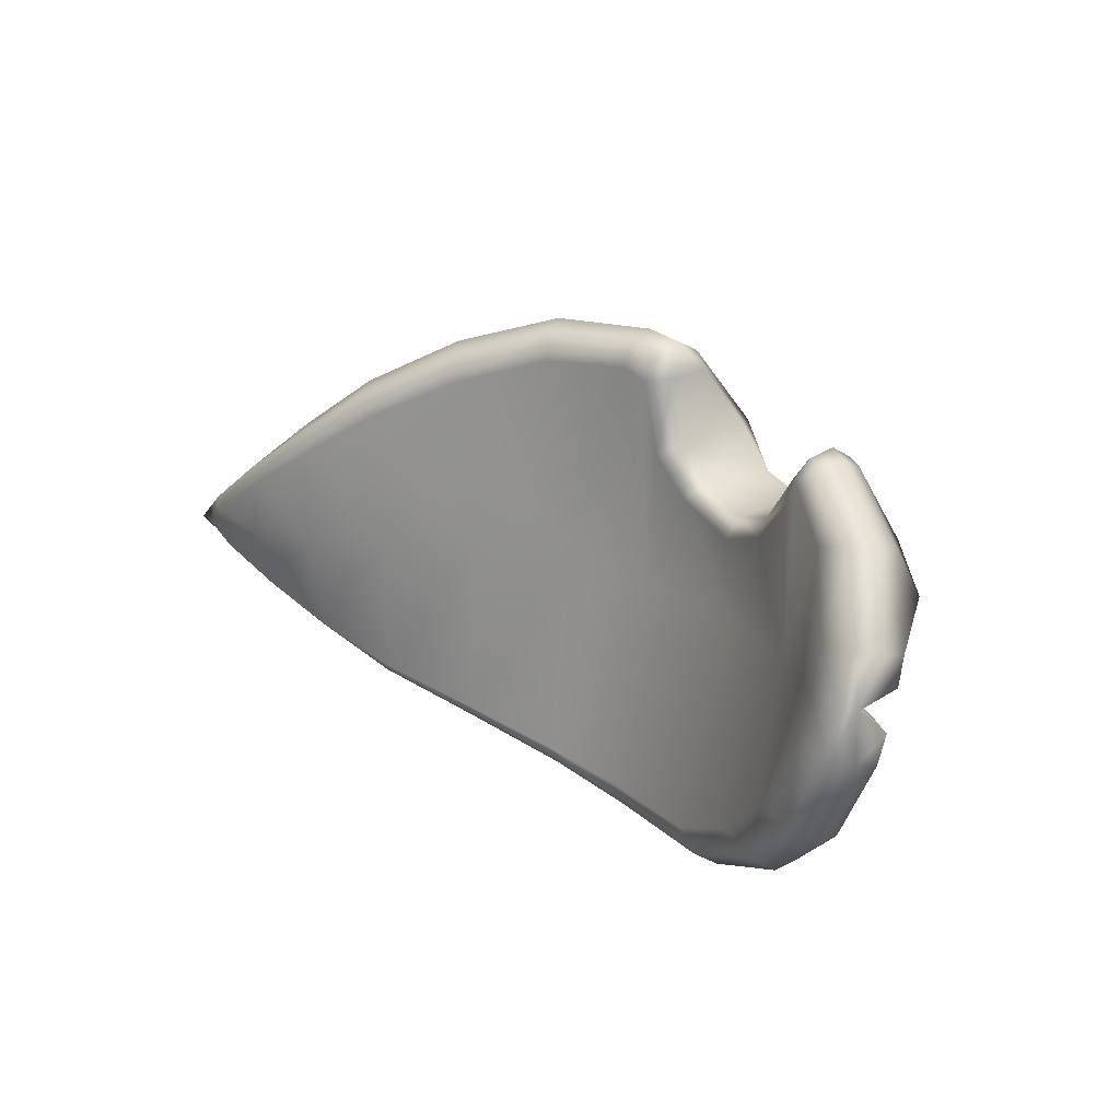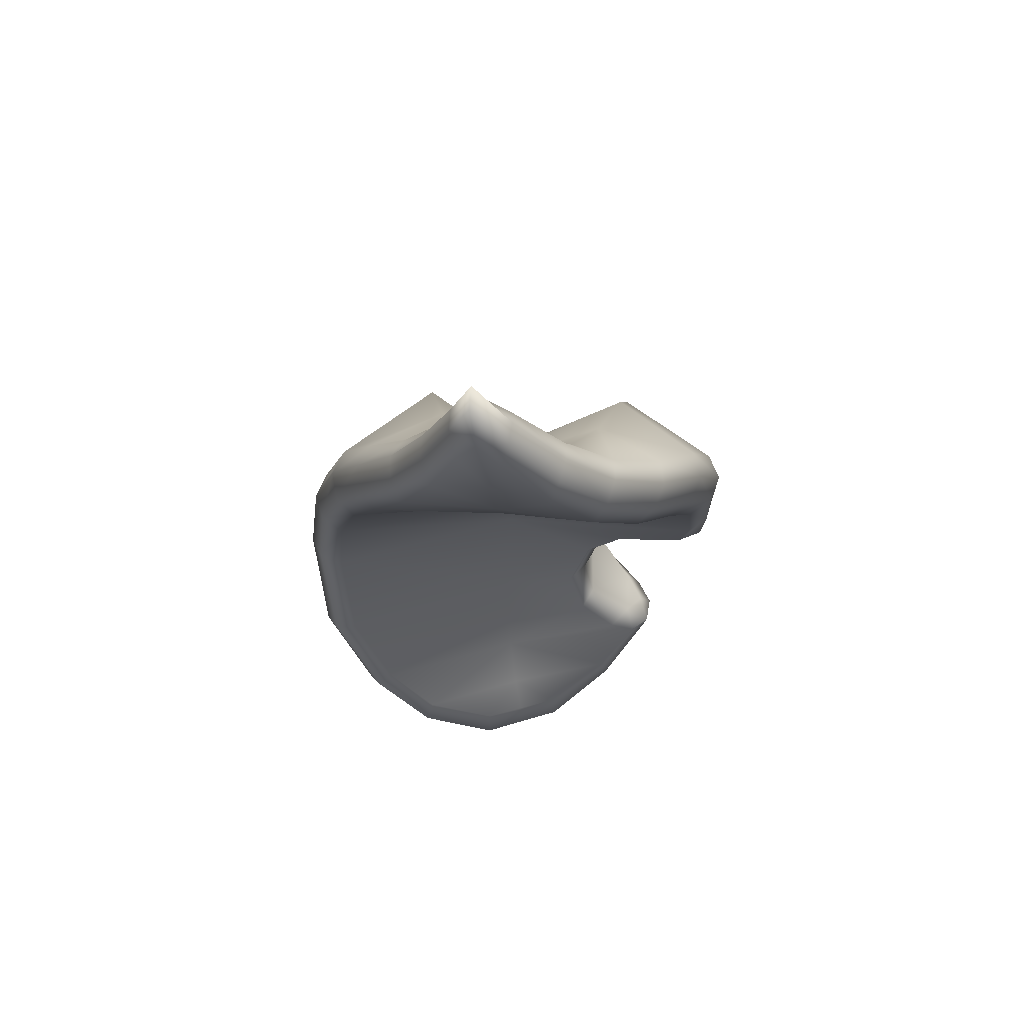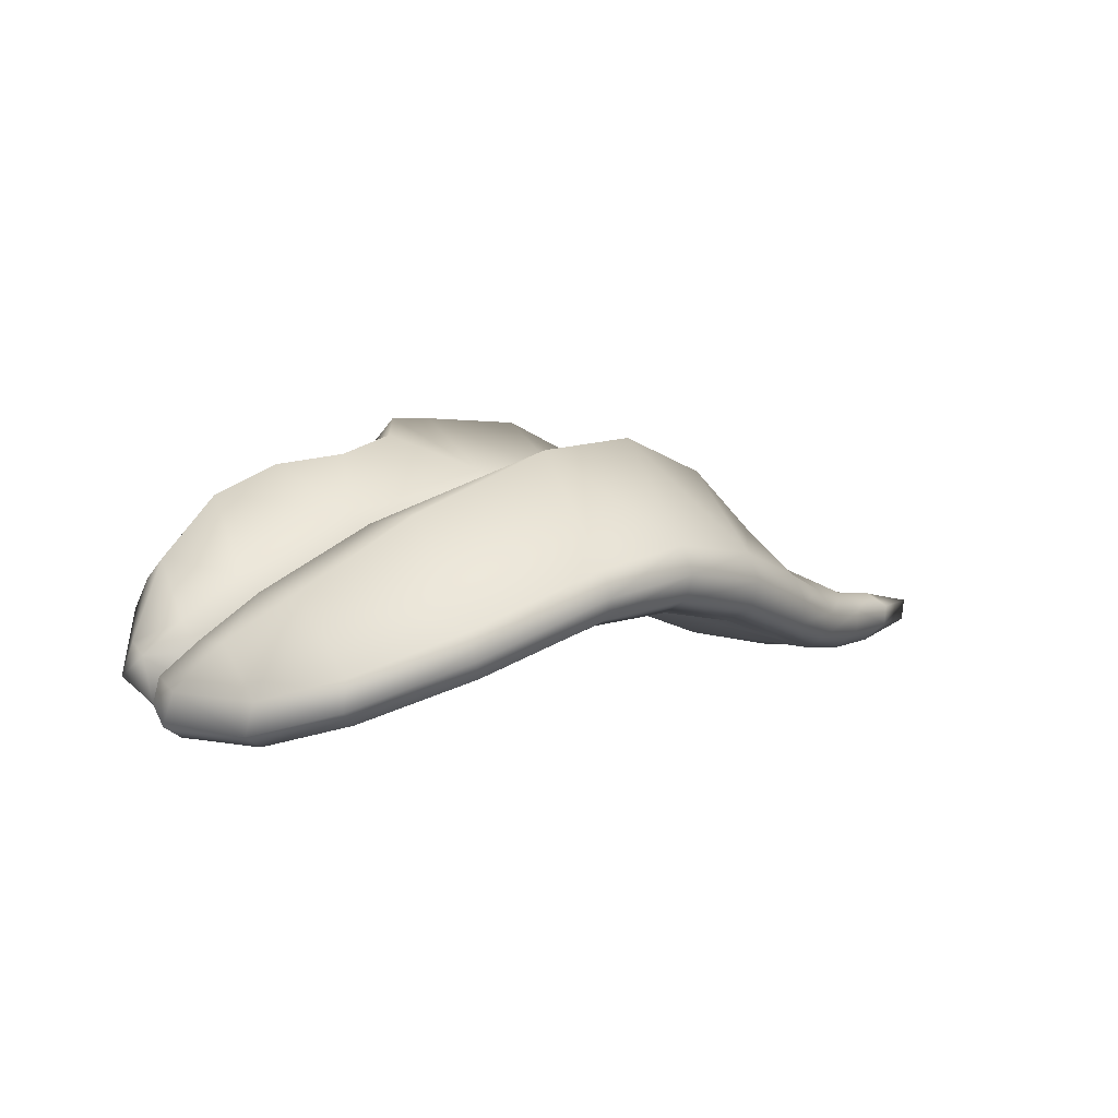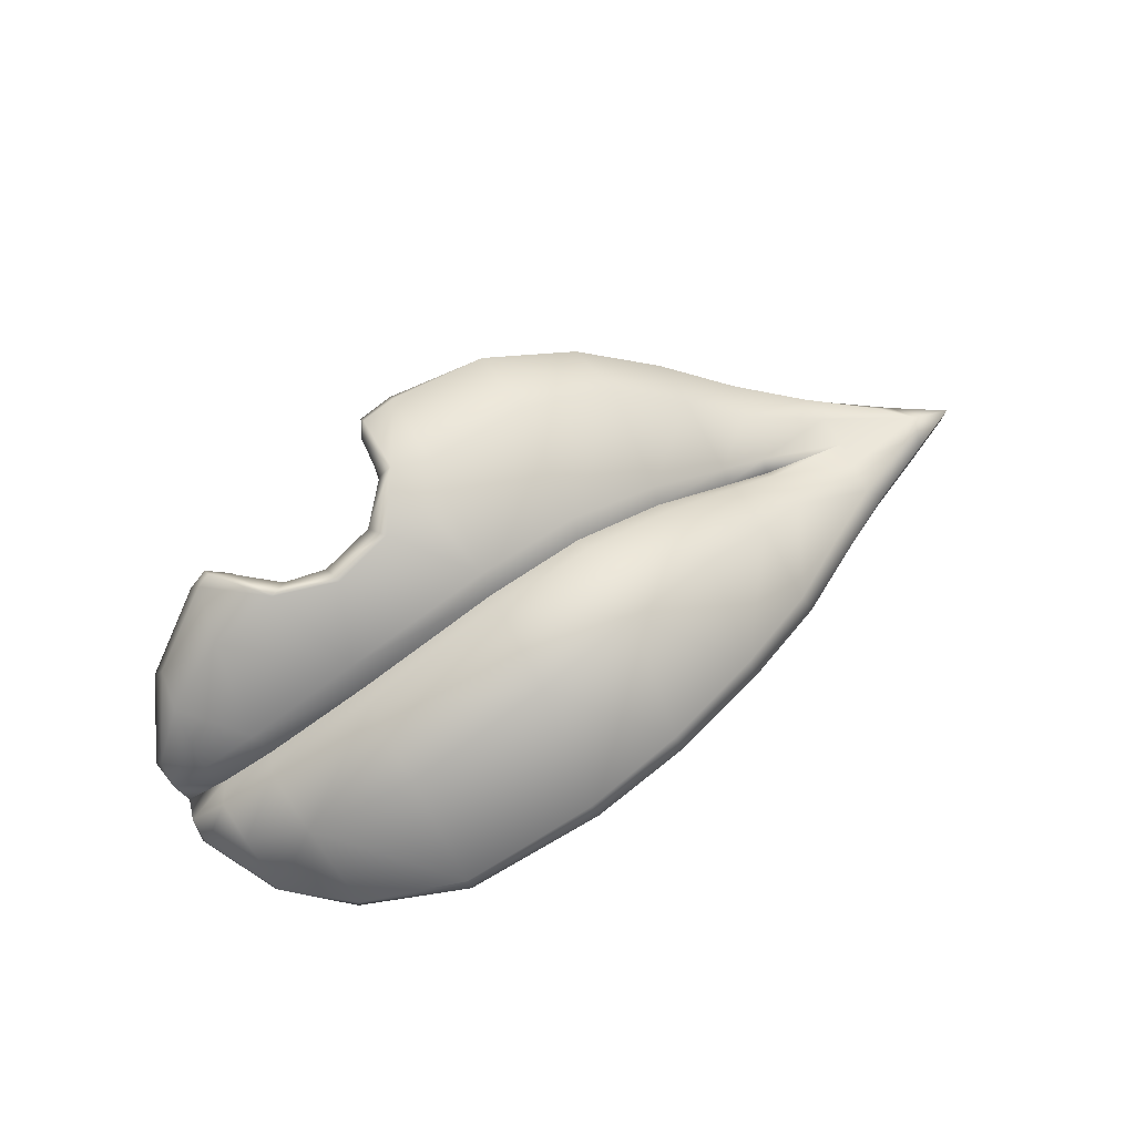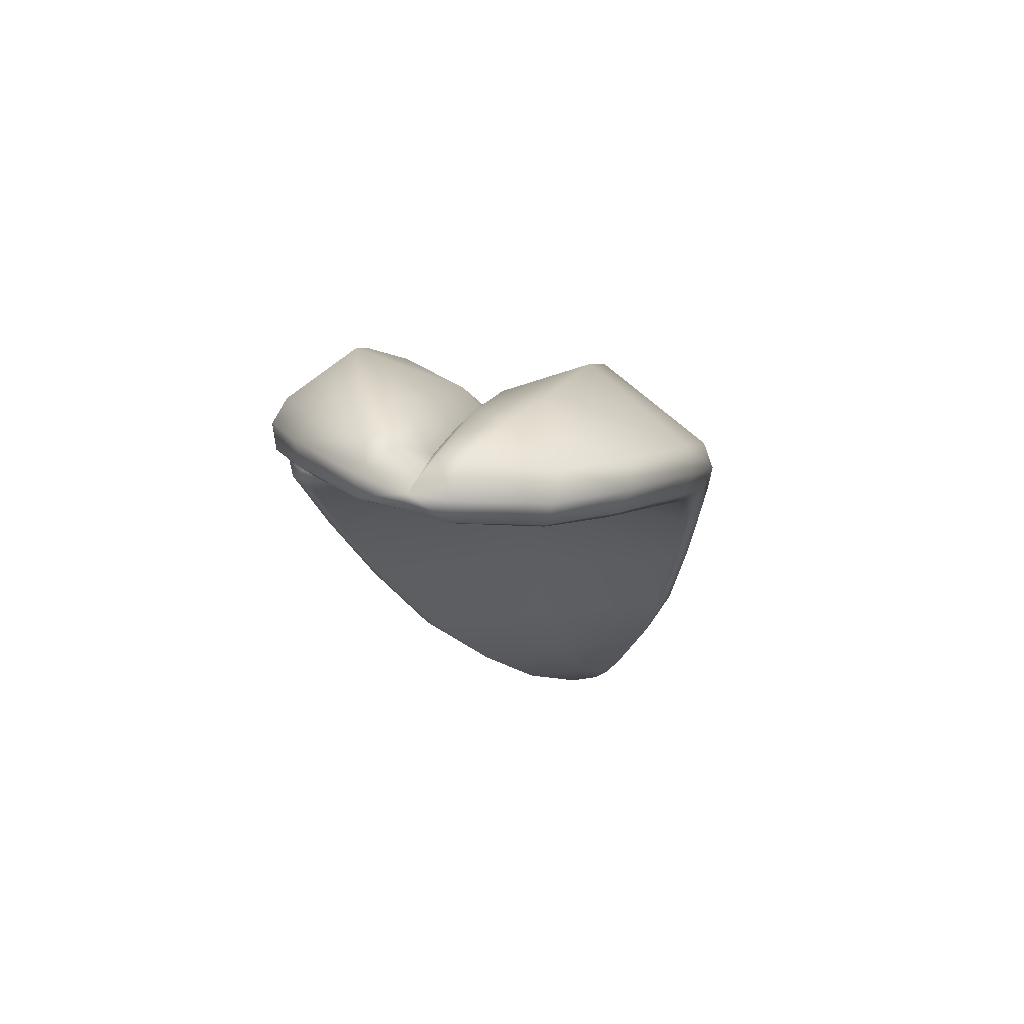
<metadata>
{"format":"obj","ext":"obj","renderer":"f3d","projection":"perspective","resolution":1024,"background":"white","views":[{"elev":19.3,"azim":47.4,"up":"+Z"},{"elev":-25.2,"azim":-90.1,"up":"+Y"},{"elev":11.1,"azim":145.4,"up":"+Y"},{"elev":74.4,"azim":149.2,"up":"+Y"},{"elev":-13.3,"azim":101.0,"up":"+Y"}]}
</metadata>
<code>
g t_raft_leave_04
v -1.819 -2.42 1.408
v -9.374 -1.214 1.08
v -9.466 1.059 9.57
v -1.874 0.1911 10.31
v -10.52 9.093 24.29
v -17.56 8.503 22.74
v -2.399 -5.307 -7.396
v -9.884 -3.76 -7.323
v -15.94 4.079 -0.3056
v -17.74 -3.228 -22.5
v -10.73 -4.564 -24.04
v -6.676 -1.494 -26.04
v 1.893 -2.212 -8.807
v -26.41 10.88 -1.701
v -29.39 0.817 -32.95
v -20.17 3.76 -38.71
v -23.66 0.382 -36.3
v -47.65 20.04 -2.536
v -47.98 7.234 -41.29
v -42.12 12.13 -48.74
v -44.56 8.168 -46.13
v -73.01 13.92 -43
v -75.12 24.61 -1.566
v -71.51 20.83 -50.36
v -72.43 16.2 -48.04
v -91.24 13.92 -41.43
v -93.53 20.73 -1.244
v -77.39 20.41 41.17
v -95.27 16.51 39.95
v -92.79 16.94 -45.92
v -78.17 23.39 45.83
v -98.12 18.99 44.71
v -93.2 22.33 -47.62
v -111 8.877 -36.9
v -112 10.96 -1.953
v -112.9 7.902 33.77
v -114 11.83 -40.59
v -116.9 9.68 38.07
v -129.5 1.567 -31.1
v -130.2 0.3374 -3.371
v -129.3 -1.677 24.99
v -133.4 4.368 -33.93
v -133.9 -0.2173 28.41
v -144.7 -4.006 -24.24
v -146.8 -6.439 -4.842
v -143.8 -8.038 15.17
v -148.9 -6.295 17.63
v -159.1 -7.172 -17.9
v -162.4 -9.255 -6.389
v -158.5 -11.06 5.896
v -163.6 -8.567 7.665
v -173.3 -8.365 -12.29
v -179.2 -8.954 -8.36
v -173.1 -10.56 -3.04
v -1.874 0.1911 10.31
v 2.192 3.737 9.513
v 1.54e-05 0 4.903e-05
v -1.819 -2.42 1.408
v -2.399 -5.307 -7.396
v 1.893 -2.212 -8.807
v -7.101 13.28 24.04
v -10.52 9.093 24.29
v -22.8 21.74 34.11
v -25.32 17.03 33.85
v -27.04 23.01 35.57
v 2.192 3.737 9.513
v 0.5718 10.87 7.36
v 0.8892 9.273 1.877
v 1.54e-05 0 4.903e-05
v -7.101 13.28 24.04
v -9.193 19.82 21.98
v -22.8 21.74 34.11
v -24.44 27.38 31.68
v -8.023 25.42 11.98
v -21.83 36.26 16.58
v -27.04 23.01 35.57
v -27.44 28.09 32.81
v -36.38 41.04 17.99
v 0.9593 6.818 -5.778
v 0.7467 4.95 -11.15
v 1.893 -2.212 -8.807
v 1.54e-05 0 4.903e-05
v 0.8892 9.273 1.877
v -6.768 15.41 0.6031
v -9.089 9.594 -2.569
v 1.54e-05 0 4.903e-05
v 0.5718 10.87 7.36
v -8.023 25.42 11.98
v -20.53 17.48 -4.007
v -18.95 23.22 -0.6053
v -21.83 36.26 16.58
v -43.86 28.31 -4.483
v -43.32 33.54 -0.6218
v -74.65 34.41 -2.464
v -74.94 38.65 1.221
v -96.08 31.74 -0.8469
v -96.79 35.35 2.759
v -76.94 46.92 24.87
v -99.08 44.29 25.78
v -116.8 24.71 2.71
v -116.2 21.92 -0.4691
v -119.1 33.33 22.9
v -134.3 18.56 17.04
v -134.4 13.12 1.324
v -134.1 9.529 -1.272
v -145.5 8.897 10.73
v -144.5 7.677 0.2609
v -144.4 3.884 -2.105
v -163.4 1.081 -4.284
v -69.5 47.24 27.56
v -61.84 45.34 16.04
v -49.36 42.66 13.34
v -36.38 41.04 17.99
v -9.089 9.594 -2.569
v -6.534 13.02 -7.499
v 0.9593 6.818 -5.778
v 1.54e-05 0 4.903e-05
v -20.53 17.48 -4.007
v -18.52 21.08 -8.976
v -7.034 14.46 -17.16
v -19.47 23.6 -23.4
v -43.86 28.31 -4.483
v -42.64 31.99 -9.346
v -42.11 36.62 -27.91
v -74.26 38.05 -6.468
v -74.65 34.41 -2.464
v -72.43 46.24 -26.76
v -96.18 35.24 -4.33
v -96.08 31.74 -0.8469
v -94.86 46.61 -23.72
v -116.4 24.92 -3.384
v -116.2 21.92 -0.4691
v -116.2 37.4 -19.69
v -132.7 23.08 -16.54
v -134.1 13.51 -3.711
v -134.1 9.529 -1.272
v -144 13.16 -13.6
v -144.3 8.174 -4.418
v -144.4 3.884 -2.105
v -161.7 4.137 -10.18
v -163.4 1.081 -4.284
v -180.8 0.5398 -7.21
v -174.7 2.372 -11.21
v -160.8 4.982 -17.03
v -162.6 1.393 2.866
v -144.5 7.677 0.2609
v -145.5 8.897 10.73
v -134.4 13.12 1.324
v -161.9 0.6146 9.071
v -148.9 3.566 19.28
v -134.3 18.56 17.04
v -135.8 9.919 29.84
v -119.4 20.12 38.87
v -119.1 33.33 22.9
v -99.66 29.54 44.58
v -99.08 44.29 25.78
v -78.52 33.59 44.79
v -76.94 46.92 24.87
v -78.67 28.38 47.37
v -99.93 23.88 46.64
v -119.5 14.23 40.15
v -136.5 4.132 30.35
v -150.9 -1.906 19.25
v -164.8 -4.125 8.885
v -175.1 0.09451 -1.111
v -178.9 -3.77 -1.552
v -188.6 -1.352 -9.1
v -69.5 47.24 27.56
v -70.86 33.45 43.74
v -71 28.27 46.3
v 0.7467 4.95 -11.15
v -7.724 5.42 -27.75
v -6.676 -1.494 -26.04
v 1.893 -2.212 -8.807
v -20.17 3.76 -38.71
v -20.78 10.19 -39.07
v -7.034 14.46 -17.16
v -6.534 13.02 -7.499
v 0.9593 6.818 -5.778
v -19.47 23.6 -23.4
v -42.12 12.13 -48.74
v -41.93 17.95 -47.78
v -42.11 36.62 -27.91
v -71.51 20.83 -50.36
v -70.74 26.24 -48.69
v -72.43 46.24 -26.76
v -92.26 28.07 -45.59
v -93.2 22.33 -47.62
v -94.86 46.61 -23.72
v -114.3 23.13 -39.27
v -115.3 17.26 -41.59
v -116.2 37.4 -19.69
v -133.1 14.98 -32.02
v -134.7 9.472 -34.35
v -132.7 23.08 -16.54
v -147.4 8.741 -24.07
v -150.1 3.9 -26.28
v -144 13.16 -13.6
v -160.8 4.982 -17.03
v -164.3 1.055 -19.28
v -161.7 4.137 -10.18
v -174.7 2.372 -11.21
v -178.7 -0.8219 -13.23
v -180.8 0.5398 -7.21
v -188.6 -1.352 -9.1
v -98.12 18.99 44.71
v -99.93 23.88 46.64
v -78.67 28.38 47.37
v -78.17 23.39 45.83
v -119.5 14.23 40.15
v -116.9 9.68 38.07
v -136.5 4.132 30.35
v -133.9 -0.2173 28.41
v -150.9 -1.906 19.25
v -148.9 -6.295 17.63
v -164.8 -4.125 8.885
v -163.6 -8.567 7.665
v -178 -7.812 -2.254
v -173.1 -10.56 -3.04
v -178.9 -3.77 -1.552
v -179.2 -8.954 -8.36
v -187.6 -5.779 -9.488
v -188.6 -1.352 -9.1
v -70.58 23.26 44.97
v -71 28.27 46.3
v -115.3 17.26 -41.59
v -114 11.83 -40.59
v -92.79 16.94 -45.92
v -93.2 22.33 -47.62
v -134.7 9.472 -34.35
v -133.4 4.368 -33.93
v -150.1 3.9 -26.28
v -149.2 -0.9546 -26.27
v -144.7 -4.006 -24.24
v -159.1 -7.172 -17.9
v -163.7 -3.575 -19.54
v -164.3 1.055 -19.28
v -173.3 -8.365 -12.29
v -178.1 -4.915 -13.55
v -178.7 -0.8219 -13.23
v -179.2 -8.954 -8.36
v -187.6 -5.779 -9.488
v -188.6 -1.352 -9.1
v -28.06 14.39 30.63
v -30.7 14.47 25.12
v -32.34 18.46 29.25
v -27.42 17.55 34.62
v -40.03 20.69 19.79
v -38.43 16.74 17.19
v -49.2 19.95 13.59
v -49.35 23.42 17.3
v -60.2 25.35 20.56
v -62.4 22.07 17.59
v -66.54 25.03 27.07
v -69.78 21.75 25.12
v -32.34 18.46 29.25
v -31.44 21.8 32.75
v -27.42 17.55 34.62
v -27.04 23.01 35.57
v -27.44 28.09 32.81
v -32.47 27.94 29.65
v -36.38 41.04 17.99
v -39.86 38.87 19.96
v -49.36 42.66 13.34
v -48.43 39.99 17.71
v -61.84 45.34 16.04
v -59.56 42.69 19.92
v -69.5 47.24 27.56
v -66.86 42.84 28.28
v -68.49 33.41 40.31
v -70.86 33.45 43.74
v -71 28.27 46.3
v -40.03 20.69 19.79
v -49.35 23.42 17.3
v -38.43 16.74 17.19
v -60.2 25.35 20.56
v -69.78 21.75 25.12
v -72.1 20.39 39.48
v -69.24 25.47 39.78
v -66.54 25.03 27.07
v -70.58 23.26 44.97
v -71 28.27 46.3
v -68.49 33.41 40.31
v -66.86 42.84 28.28
v -59.56 42.69 19.92
v -60.2 25.35 20.56
v -28.06 14.39 30.63
v -25.32 17.03 33.85
v -27.42 17.55 34.62
v -30.7 14.47 25.12
v -38.43 16.74 17.19
v -49.2 19.95 13.59
v -62.4 22.07 17.59
v -69.78 21.75 25.12
v -72.1 20.39 39.48
v -70.58 23.26 44.97
v -25.32 17.03 33.85
v -27.42 17.55 34.62
v -27.04 23.01 35.57
g t_raft_leave_04_0
f 3 2 1
f 4 3 1
f 4 5 3
f 5 6 3
f 1 2 7
f 2 8 7
f 3 6 9
f 2 3 9
f 2 9 8
f 9 10 8
f 8 10 11
f 7 8 11
f 7 11 12
f 13 7 12
f 9 14 10
f 9 6 14
f 14 15 10
f 12 11 16
f 11 17 16
f 10 15 17
f 11 10 17
f 14 18 15
f 18 19 15
f 16 17 20
f 17 21 20
f 15 19 21
f 17 15 21
f 19 18 22
f 18 23 22
f 20 21 24
f 21 25 24
f 25 21 19
f 22 25 19
f 22 23 26
f 22 26 25
f 23 27 26
f 23 28 27
f 28 29 27
f 26 30 25
f 28 31 29
f 31 32 29
f 25 30 33
f 24 25 33
f 26 27 34
f 26 34 30
f 27 35 34
f 36 35 27
f 29 36 27
f 29 32 36
f 34 37 30
f 32 38 36
f 34 35 39
f 34 39 37
f 35 40 39
f 41 40 35
f 36 41 35
f 36 38 41
f 39 42 37
f 38 43 41
f 39 40 44
f 39 44 42
f 40 45 44
f 46 45 40
f 41 46 40
f 41 43 46
f 43 47 46
f 44 45 48
f 45 49 48
f 50 49 45
f 46 50 45
f 46 47 50
f 47 51 50
f 48 49 52
f 49 53 52
f 54 53 49
f 50 54 49
f 50 51 54
f 57 56 55
f 58 57 55
f 58 59 57
f 59 60 57
f 55 56 61
f 62 55 61
f 61 63 62
f 63 64 62
f 63 65 64
f 68 67 66
f 69 68 66
f 66 67 70
f 67 71 70
f 70 71 72
f 71 73 72
f 71 67 74
f 71 74 75
f 73 71 75
f 72 73 76
f 73 77 76
f 78 77 73
f 75 78 73
f 81 80 79
f 82 81 79
f 85 84 83
f 86 85 83
f 83 84 87
f 84 88 87
f 85 89 84
f 89 90 84
f 84 90 88
f 90 91 88
f 89 92 90
f 92 93 90
f 91 90 93
f 92 94 93
f 94 95 93
f 94 96 95
f 96 97 95
f 95 97 98
f 97 99 98
f 97 96 100
f 96 101 100
f 97 100 102
f 99 97 102
f 102 100 103
f 100 104 103
f 100 101 104
f 101 105 104
f 103 104 106
f 104 105 107
f 105 108 107
f 107 108 109
f 95 98 110
f 111 95 110
f 95 111 112
f 95 112 93
f 112 113 93
f 113 91 93
f 116 115 114
f 117 116 114
f 114 115 118
f 115 119 118
f 115 120 119
f 120 121 119
f 118 119 122
f 119 123 122
f 119 121 123
f 121 124 123
f 123 125 122
f 125 126 122
f 123 124 127
f 125 123 127
f 125 128 126
f 128 129 126
f 130 128 125
f 127 130 125
f 128 131 129
f 131 132 129
f 133 131 128
f 130 133 128
f 133 134 131
f 134 135 131
f 131 135 132
f 135 136 132
f 134 137 135
f 137 138 135
f 135 138 136
f 138 139 136
f 137 140 138
f 140 141 138
f 139 138 141
f 142 141 140
f 143 142 140
f 144 143 140
f 141 142 145
f 146 141 145
f 147 146 145
f 148 146 147
f 147 145 149
f 150 147 149
f 147 150 151
f 150 152 151
f 151 152 153
f 154 151 153
f 154 153 155
f 156 154 155
f 156 155 157
f 158 156 157
f 157 155 159
f 155 160 159
f 155 153 160
f 153 161 160
f 161 153 152
f 162 161 152
f 152 150 162
f 150 163 162
f 150 149 163
f 149 164 163
f 149 165 164
f 149 145 165
f 145 142 165
f 165 166 164
f 165 142 166
f 142 167 166
f 168 158 157
f 169 168 157
f 157 159 169
f 159 170 169
f 173 172 171
f 174 173 171
f 173 175 172
f 175 176 172
f 172 177 171
f 171 177 178
f 179 171 178
f 172 176 180
f 177 172 180
f 175 181 176
f 181 182 176
f 176 182 180
f 182 183 180
f 181 184 182
f 184 185 182
f 182 185 183
f 185 186 183
f 187 185 184
f 186 185 187
f 188 187 184
f 189 186 187
f 187 188 190
f 187 190 189
f 188 191 190
f 190 192 189
f 190 191 193
f 191 194 193
f 190 193 195
f 192 190 195
f 193 194 196
f 194 197 196
f 193 196 198
f 195 193 198
f 196 197 199
f 196 199 198
f 197 200 199
f 199 201 198
f 199 200 202
f 200 203 202
f 202 203 204
f 203 205 204
f 208 207 206
f 209 208 206
f 206 207 210
f 211 206 210
f 210 212 211
f 212 213 211
f 212 214 213
f 214 215 213
f 214 216 215
f 216 217 215
f 217 216 218
f 217 218 219
f 216 220 218
f 219 218 221
f 218 222 221
f 218 220 222
f 220 223 222
f 209 224 208
f 224 225 208
f 228 227 226
f 229 228 226
f 226 227 230
f 227 231 230
f 230 231 232
f 231 233 232
f 234 233 231
f 234 235 233
f 235 236 233
f 233 236 237
f 232 233 237
f 235 238 236
f 238 239 236
f 236 239 237
f 239 240 237
f 238 241 239
f 241 242 239
f 239 242 240
f 242 243 240
f 246 245 244
f 244 247 246
f 246 248 245
f 248 249 245
f 251 250 249
f 251 252 250
f 252 253 250
f 252 254 253
f 254 255 253
f 258 257 256
f 258 259 257
f 259 260 257
f 260 261 257
f 257 261 256
f 260 262 261
f 262 263 261
f 262 264 263
f 264 265 263
f 264 266 265
f 266 267 265
f 267 266 268
f 269 267 268
f 269 268 270
f 268 271 270
f 271 272 270
f 261 263 273
f 256 261 273
f 263 265 274
f 273 263 274
f 273 274 275
f 265 267 276
f 274 265 276
f 279 278 277
f 280 279 277
f 279 281 278
f 279 282 281
f 282 279 283
f 284 283 279
f 280 284 279
f 285 284 280
f 286 285 280
f 288 287 6
f 5 288 6
f 6 287 14
f 288 289 287
f 14 287 290
f 14 290 291
f 14 291 18
f 291 292 18
f 292 293 18
f 293 23 18
f 293 294 23
f 294 295 23
f 295 28 23
f 28 295 31
f 295 296 31
f 299 298 297

</code>
